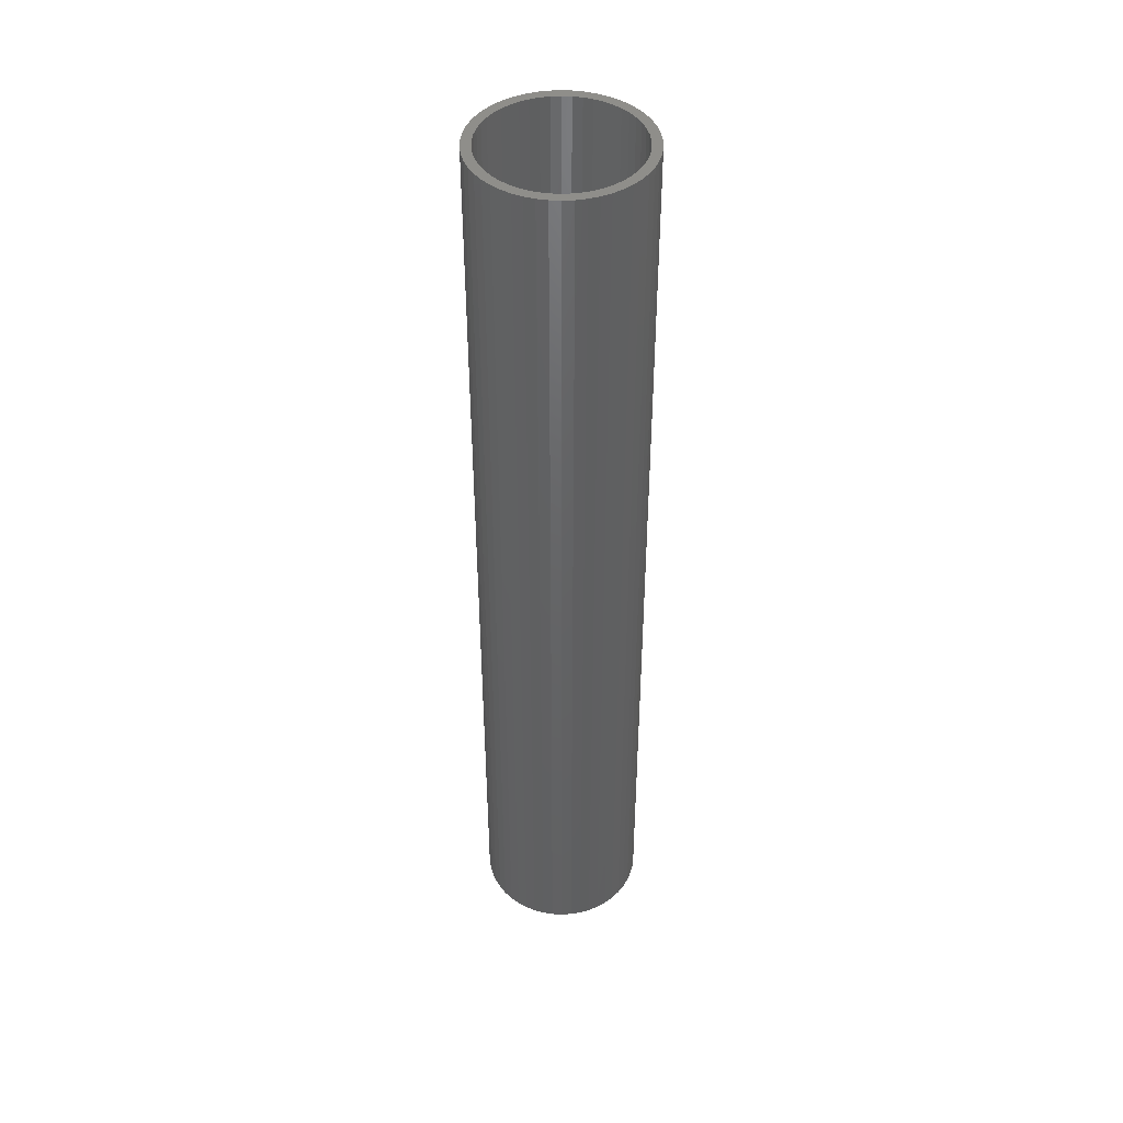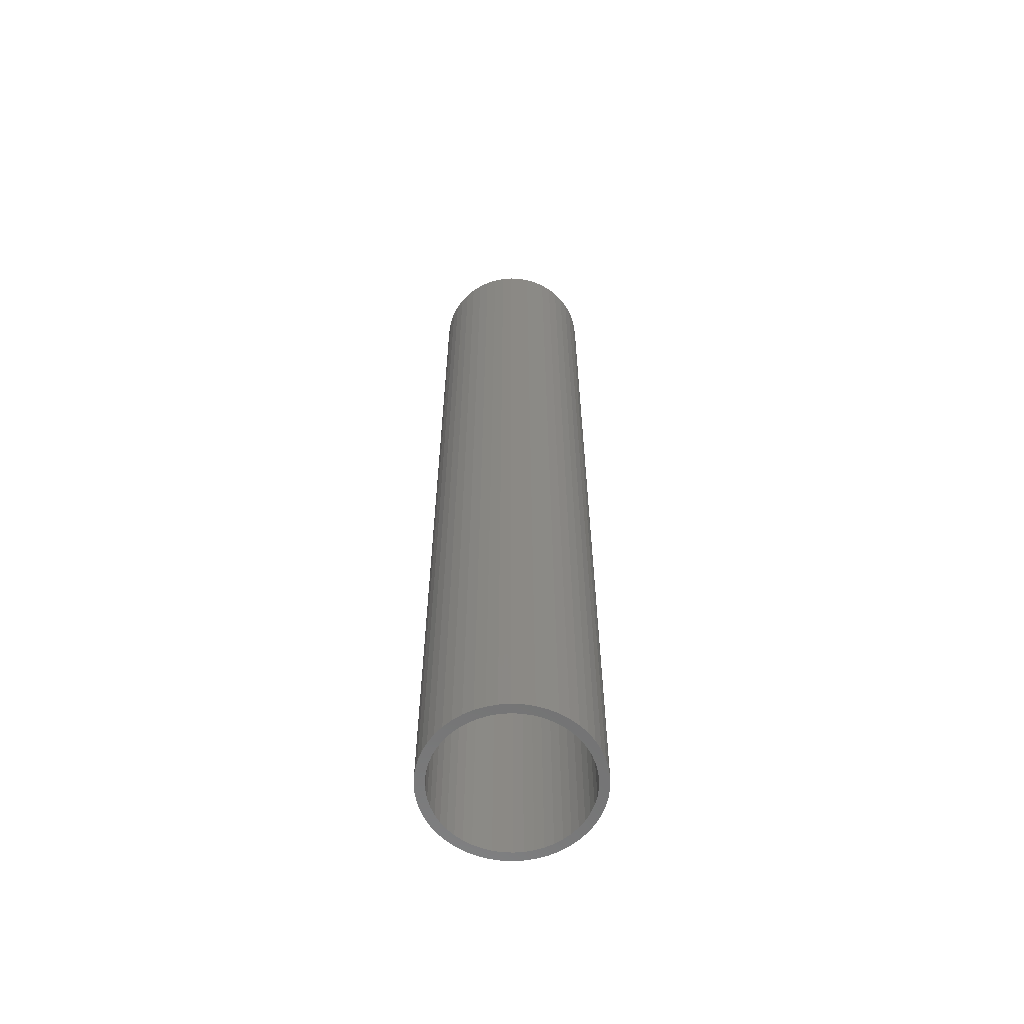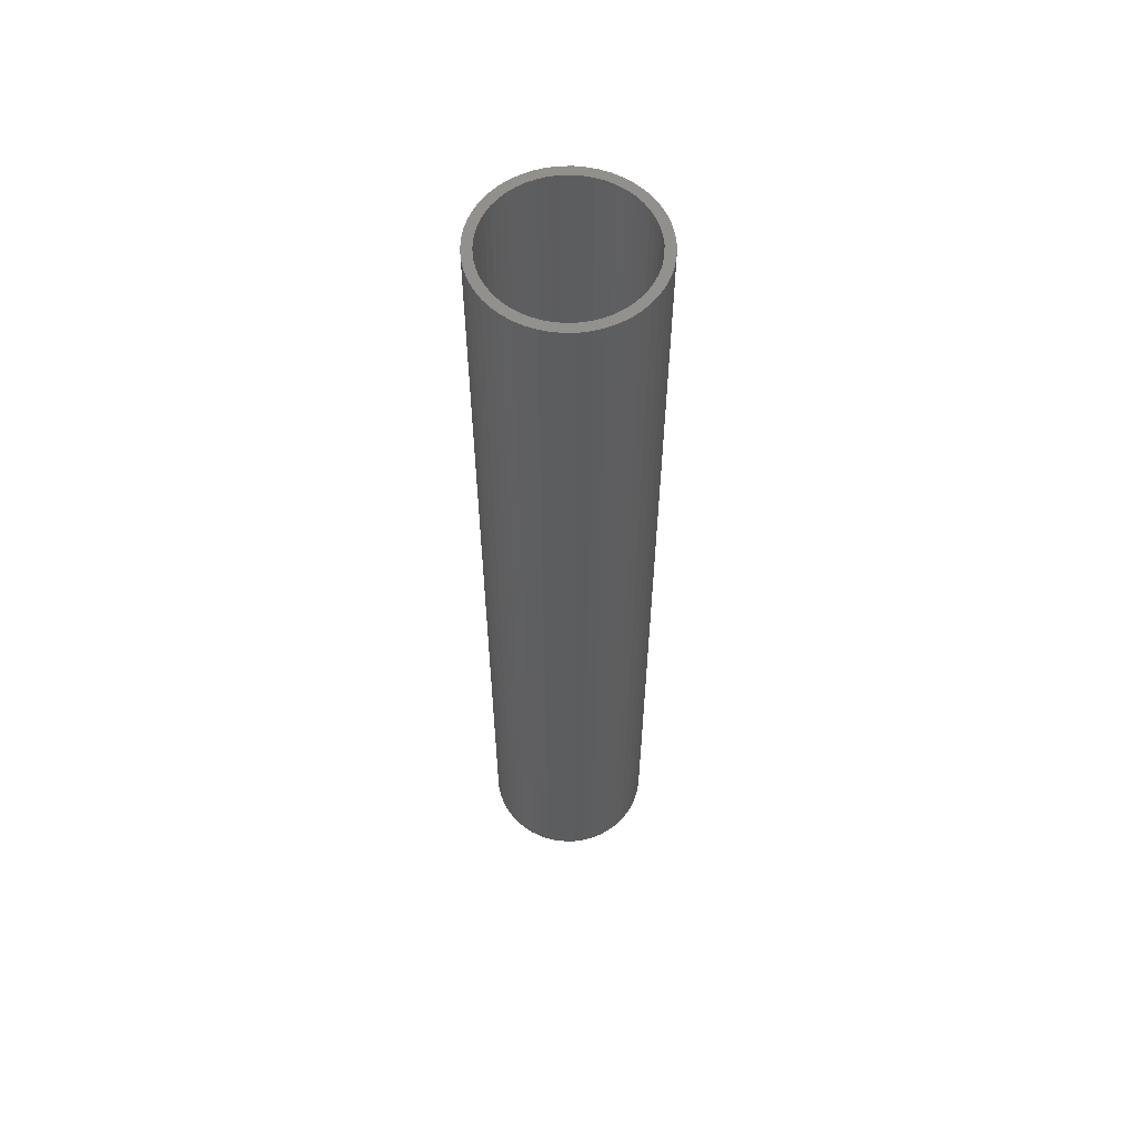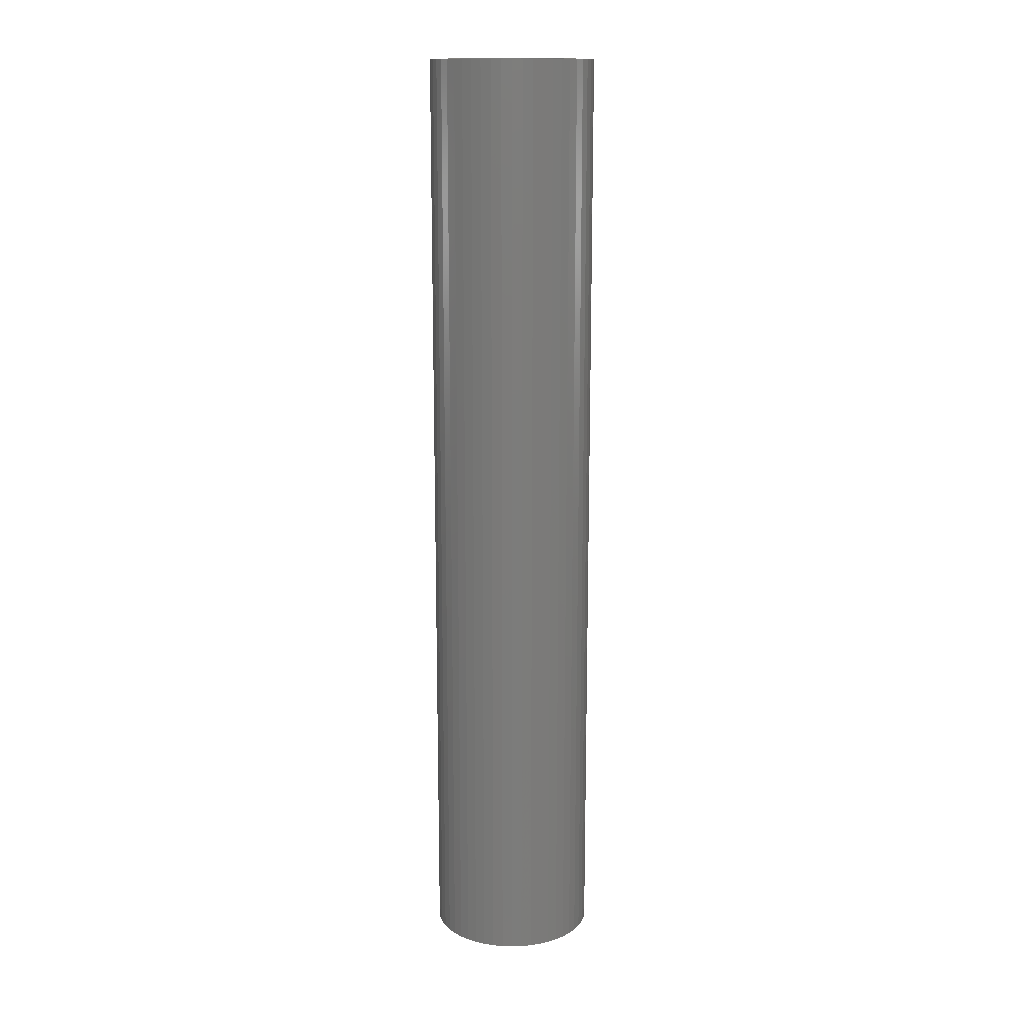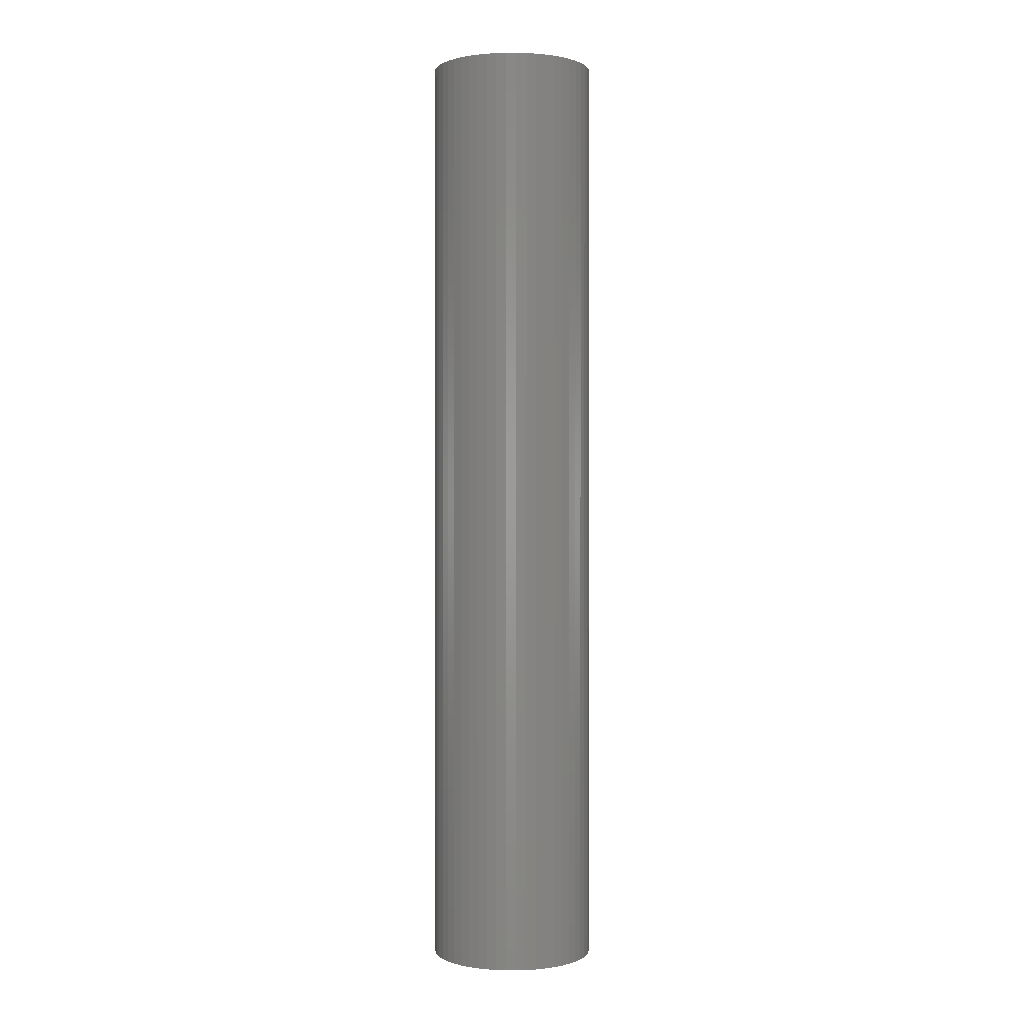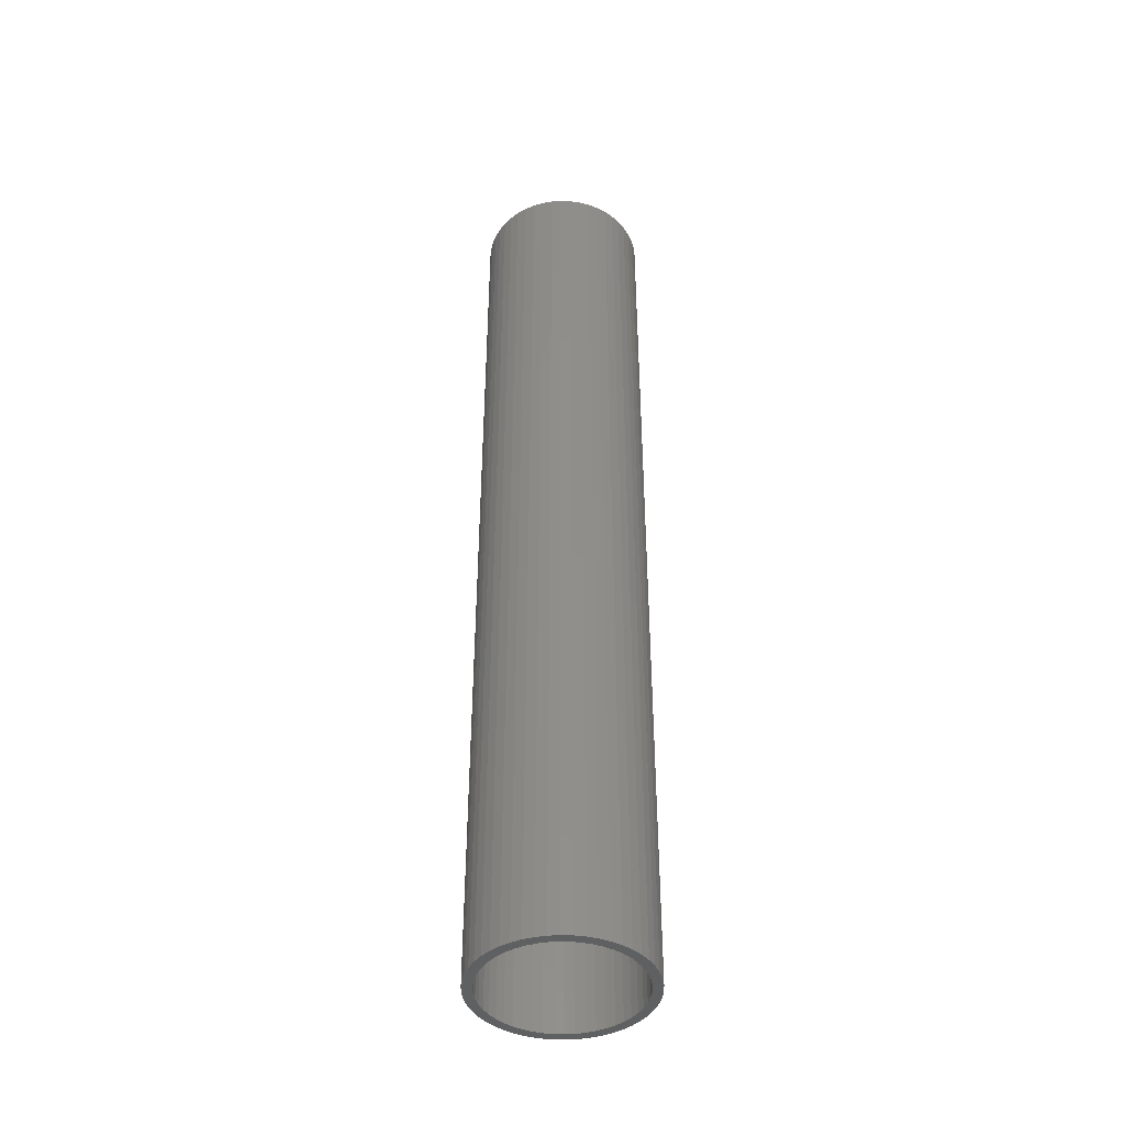
<metadata>
{"format":"stl","ext":"stl","renderer":"f3d","projection":"perspective","resolution":1024,"background":"white","views":[{"elev":44.2,"azim":-133.4,"up":"+Z"},{"elev":-61.0,"azim":-139.6,"up":"+Z"},{"elev":58.8,"azim":-145.7,"up":"+Z"},{"elev":14.8,"azim":-39.6,"up":"+Z"},{"elev":0.6,"azim":58.0,"up":"+Z"},{"elev":-42.7,"azim":141.5,"up":"+Z"}]}
</metadata>
<code>
# stl→obj: 200 verts, 400 faces
v 1.75 0 10
v 1.736 0.2193 -10
v 1.736 0.2193 10
v 1.75 0 -10
v -1.75 0 -10
v -1.736 0.2193 10
v -1.736 0.2193 -10
v -1.75 0 10
v 0.1099 1.747 -10
v -0.1099 1.747 10
v 0.1099 1.747 10
v -0.1099 1.747 -10
v -0.1099 -1.747 -10
v 0.1099 -1.747 10
v -0.1099 -1.747 10
v 0.1099 -1.747 -10
v 1.276 1.198 -10
v 1.115 1.348 10
v 1.276 1.198 10
v 1.115 1.348 -10
v -1.115 1.348 -10
v -1.276 1.198 10
v -1.115 1.348 10
v -1.276 1.198 -10
v -0.5408 1.664 -10
v -0.7451 1.583 10
v -0.5408 1.664 10
v -0.7451 1.583 -10
v 1.534 -0.8431 10
v 1.627 -0.6442 -10
v 1.627 -0.6442 10
v 1.534 -0.8431 -10
v 1.627 0.6442 10
v 1.534 0.8431 -10
v 1.534 0.8431 10
v 1.627 0.6442 -10
v 0.7451 1.583 -10
v 0.5408 1.664 10
v 0.7451 1.583 10
v 0.5408 1.664 -10
v 0.9377 1.478 10
v 0.9377 1.478 -10
v -1.627 0.6442 -10
v -1.534 0.8431 10
v -1.534 0.8431 -10
v -1.627 0.6442 10
v -1.416 1.029 -10
v -1.416 1.029 10
v 1.55 0 10
v 1.538 0.1943 10
v 1.695 0.4352 10
v 1.736 -0.2193 10
v 1.501 0.3855 10
v 1.538 -0.1943 10
v 1.695 -0.4352 10
v 1.441 0.5706 10
v 1.358 0.7467 10
v 1.416 1.029 10
v 1.254 0.9111 10
v 1.13 1.061 10
v 0.988 1.194 10
v 0.8305 1.309 10
v 0.66 1.402 10
v 0.479 1.474 10
v 0.3279 1.719 10
v 0.2904 1.523 10
v 0.09732 1.547 10
v -0.09732 1.547 10
v -0.2904 1.523 10
v -0.3279 1.719 10
v -0.479 1.474 10
v -0.66 1.402 10
v -0.8305 1.309 10
v -0.9377 1.478 10
v -0.988 1.194 10
v -1.13 1.061 10
v -1.254 0.9111 10
v -1.358 0.7467 10
v -1.441 0.5706 10
v -1.501 0.3855 10
v -1.695 0.4352 10
v -1.538 0.1943 10
v 1.501 -0.3855 10
v 1.441 -0.5706 10
v 1.358 -0.7467 10
v 1.416 -1.029 10
v 1.254 -0.9111 10
v 1.276 -1.198 10
v 1.13 -1.061 10
v 1.115 -1.348 10
v 0.988 -1.194 10
v 0.9377 -1.478 10
v 0.8305 -1.309 10
v 0.7451 -1.583 10
v 0.66 -1.402 10
v 0.5408 -1.664 10
v 0.479 -1.474 10
v 0.3279 -1.719 10
v 0.2904 -1.523 10
v 0.09732 -1.547 10
v -0.09732 -1.547 10
v -0.2904 -1.523 10
v -0.3279 -1.719 10
v -0.479 -1.474 10
v -0.5408 -1.664 10
v -0.66 -1.402 10
v -0.7451 -1.583 10
v -0.8305 -1.309 10
v -0.9377 -1.478 10
v -0.988 -1.194 10
v -1.115 -1.348 10
v -1.13 -1.061 10
v -1.276 -1.198 10
v -1.254 -0.9111 10
v -1.416 -1.029 10
v -1.358 -0.7467 10
v -1.534 -0.8431 10
v -1.441 -0.5706 10
v -1.627 -0.6442 10
v -1.501 -0.3855 10
v -1.695 -0.4352 10
v -1.538 -0.1943 10
v -1.736 -0.2193 10
v -1.55 0 10
v -0.9377 1.478 -10
v -0.3279 1.719 -10
v 1.55 0 -10
v 1.736 -0.2193 -10
v 1.538 -0.1943 -10
v 1.695 -0.4352 -10
v 1.501 -0.3855 -10
v 1.538 0.1943 -10
v 1.695 0.4352 -10
v 1.441 -0.5706 -10
v 1.358 -0.7467 -10
v 1.416 -1.029 -10
v 1.254 -0.9111 -10
v 1.276 -1.198 -10
v 1.13 -1.061 -10
v 1.115 -1.348 -10
v 0.988 -1.194 -10
v 0.9377 -1.478 -10
v 0.8305 -1.309 -10
v 0.7451 -1.583 -10
v 0.66 -1.402 -10
v 0.5408 -1.664 -10
v 0.479 -1.474 -10
v 0.3279 -1.719 -10
v 0.2904 -1.523 -10
v 0.09732 -1.547 -10
v -0.09732 -1.547 -10
v -0.2904 -1.523 -10
v -0.3279 -1.719 -10
v -0.479 -1.474 -10
v -0.5408 -1.664 -10
v -0.66 -1.402 -10
v -0.7451 -1.583 -10
v -0.8305 -1.309 -10
v -0.9377 -1.478 -10
v -0.988 -1.194 -10
v -1.115 -1.348 -10
v -1.13 -1.061 -10
v -1.276 -1.198 -10
v -1.254 -0.9111 -10
v -1.416 -1.029 -10
v -1.358 -0.7467 -10
v -1.534 -0.8431 -10
v -1.441 -0.5706 -10
v -1.627 -0.6442 -10
v -1.501 -0.3855 -10
v -1.695 -0.4352 -10
v -1.538 -0.1943 -10
v 1.501 0.3855 -10
v 1.441 0.5706 -10
v 1.358 0.7467 -10
v 1.416 1.029 -10
v 1.254 0.9111 -10
v 1.13 1.061 -10
v 0.988 1.194 -10
v 0.8305 1.309 -10
v 0.66 1.402 -10
v 0.479 1.474 -10
v 0.3279 1.719 -10
v 0.2904 1.523 -10
v 0.09732 1.547 -10
v -0.09732 1.547 -10
v -0.2904 1.523 -10
v -0.479 1.474 -10
v -0.66 1.402 -10
v -0.8305 1.309 -10
v -0.988 1.194 -10
v -1.13 1.061 -10
v -1.254 0.9111 -10
v -1.358 0.7467 -10
v -1.441 0.5706 -10
v -1.501 0.3855 -10
v -1.695 0.4352 -10
v -1.538 0.1943 -10
v -1.55 0 -10
v -1.736 -0.2193 -10
f 1 2 3
f 2 1 4
f 5 6 7
f 6 5 8
f 9 10 11
f 10 9 12
f 13 14 15
f 14 13 16
f 17 18 19
f 18 17 20
f 21 22 23
f 22 21 24
f 25 26 27
f 26 25 28
f 29 30 31
f 30 29 32
f 33 34 35
f 34 33 36
f 37 38 39
f 38 37 40
f 20 41 18
f 41 20 42
f 43 44 45
f 44 43 46
f 47 22 24
f 22 47 48
f 49 1 3
f 50 3 51
f 1 49 52
f 53 51 33
f 54 52 49
f 52 54 55
f 3 50 49
f 56 33 35
f 51 53 50
f 33 56 53
f 57 35 58
f 35 57 56
f 59 58 19
f 58 59 57
f 19 60 59
f 18 60 19
f 18 61 60
f 41 61 18
f 41 62 61
f 39 62 41
f 39 63 62
f 38 63 39
f 38 64 63
f 65 64 38
f 65 66 64
f 11 66 65
f 11 67 66
f 11 68 67
f 10 68 11
f 10 69 68
f 70 69 10
f 70 71 69
f 27 71 70
f 27 72 71
f 26 72 27
f 26 73 72
f 74 73 26
f 74 75 73
f 23 75 74
f 23 76 75
f 22 76 23
f 76 22 77
f 48 77 22
f 77 48 78
f 44 78 48
f 78 44 79
f 46 79 44
f 79 46 80
f 81 80 46
f 80 81 82
f 83 55 54
f 55 83 31
f 84 31 83
f 31 84 29
f 85 29 84
f 29 85 86
f 87 86 85
f 86 87 88
f 89 88 87
f 89 90 88
f 91 90 89
f 91 92 90
f 93 92 91
f 93 94 92
f 95 94 93
f 95 96 94
f 97 96 95
f 97 98 96
f 99 98 97
f 99 14 98
f 100 14 99
f 101 14 100
f 101 15 14
f 102 15 101
f 102 103 15
f 104 103 102
f 104 105 103
f 106 105 104
f 106 107 105
f 108 107 106
f 108 109 107
f 110 109 108
f 110 111 109
f 112 111 110
f 113 112 114
f 112 113 111
f 115 114 116
f 114 115 113
f 117 116 118
f 119 118 120
f 116 117 115
f 121 120 122
f 123 122 124
f 6 82 81
f 118 119 117
f 82 6 124
f 120 121 119
f 8 124 6
f 122 123 121
f 124 8 123
f 28 74 26
f 74 28 125
f 126 27 70
f 27 126 25
f 127 4 128
f 129 128 130
f 4 127 2
f 131 130 30
f 132 2 127
f 2 132 133
f 128 129 127
f 134 30 32
f 130 131 129
f 30 134 131
f 135 32 136
f 32 135 134
f 137 136 138
f 136 137 135
f 138 139 137
f 140 139 138
f 140 141 139
f 142 141 140
f 142 143 141
f 144 143 142
f 144 145 143
f 146 145 144
f 146 147 145
f 148 147 146
f 148 149 147
f 16 149 148
f 16 150 149
f 16 151 150
f 13 151 16
f 13 152 151
f 153 152 13
f 153 154 152
f 155 154 153
f 155 156 154
f 157 156 155
f 157 158 156
f 159 158 157
f 159 160 158
f 161 160 159
f 161 162 160
f 163 162 161
f 162 163 164
f 165 164 163
f 164 165 166
f 167 166 165
f 166 167 168
f 169 168 167
f 168 169 170
f 171 170 169
f 170 171 172
f 173 133 132
f 133 173 36
f 174 36 173
f 36 174 34
f 175 34 174
f 34 175 176
f 177 176 175
f 176 177 17
f 178 17 177
f 178 20 17
f 179 20 178
f 179 42 20
f 180 42 179
f 180 37 42
f 181 37 180
f 181 40 37
f 182 40 181
f 182 183 40
f 184 183 182
f 184 9 183
f 185 9 184
f 186 9 185
f 186 12 9
f 187 12 186
f 187 126 12
f 188 126 187
f 188 25 126
f 189 25 188
f 189 28 25
f 190 28 189
f 190 125 28
f 191 125 190
f 191 21 125
f 192 21 191
f 24 192 193
f 192 24 21
f 47 193 194
f 193 47 24
f 45 194 195
f 43 195 196
f 194 45 47
f 197 196 198
f 7 198 199
f 200 172 171
f 195 43 45
f 172 200 199
f 196 197 43
f 5 199 200
f 198 7 197
f 199 5 7
f 146 94 96
f 94 146 144
f 51 36 33
f 36 51 133
f 3 133 51
f 133 3 2
f 58 17 19
f 17 58 176
f 35 176 58
f 176 35 34
f 40 65 38
f 65 40 183
f 183 11 65
f 11 183 9
f 42 39 41
f 39 42 37
f 45 48 47
f 48 45 44
f 197 46 43
f 46 197 81
f 7 81 197
f 81 7 6
f 125 23 74
f 23 125 21
f 12 70 10
f 70 12 126
f 52 4 1
f 4 52 128
f 88 136 86
f 136 88 138
f 167 119 169
f 119 167 117
f 163 115 165
f 115 163 113
f 144 92 94
f 92 144 142
f 31 130 55
f 130 31 30
f 86 32 29
f 32 86 136
f 171 123 200
f 123 171 121
f 200 8 5
f 8 200 123
f 169 121 171
f 121 169 119
f 142 90 92
f 90 142 140
f 148 96 98
f 96 148 146
f 16 98 14
f 98 16 148
f 55 128 52
f 128 55 130
f 157 105 107
f 105 157 155
f 155 103 105
f 103 155 153
f 165 117 167
f 117 165 115
f 140 88 90
f 88 140 138
f 153 15 103
f 15 153 13
f 161 109 111
f 109 161 159
f 163 111 113
f 111 163 161
f 159 107 109
f 107 159 157
f 174 57 175
f 57 174 56
f 80 195 79
f 195 80 196
f 175 59 177
f 59 175 57
f 184 64 66
f 64 184 182
f 182 63 64
f 63 182 181
f 189 71 72
f 71 189 188
f 79 194 78
f 194 79 195
f 131 54 129
f 54 131 83
f 180 61 62
f 61 180 179
f 82 196 80
f 196 82 198
f 77 192 76
f 192 77 193
f 190 72 73
f 72 190 189
f 188 69 71
f 69 188 187
f 127 50 132
f 50 127 49
f 134 83 131
f 83 134 84
f 160 112 110
f 112 160 162
f 141 93 91
f 93 141 143
f 173 56 174
f 56 173 53
f 179 60 61
f 60 179 178
f 186 67 68
f 67 186 185
f 181 62 63
f 62 181 180
f 124 198 82
f 198 124 199
f 78 193 77
f 193 78 194
f 187 68 69
f 68 187 186
f 191 73 75
f 73 191 190
f 192 75 76
f 75 192 191
f 129 49 127
f 49 129 54
f 137 85 135
f 85 137 87
f 150 101 100
f 101 150 151
f 118 170 120
f 170 118 168
f 112 164 114
f 164 112 162
f 149 100 99
f 100 149 150
f 147 99 97
f 99 147 149
f 132 53 173
f 53 132 50
f 177 60 178
f 60 177 59
f 185 66 67
f 66 185 184
f 154 106 104
f 106 154 156
f 152 104 102
f 104 152 154
f 143 95 93
f 95 143 145
f 139 87 137
f 87 139 89
f 135 84 134
f 84 135 85
f 156 108 106
f 108 156 158
f 151 102 101
f 102 151 152
f 120 172 122
f 172 120 170
f 122 199 124
f 199 122 172
f 114 166 116
f 166 114 164
f 116 168 118
f 168 116 166
f 145 97 95
f 97 145 147
f 139 91 89
f 91 139 141
f 158 110 108
f 110 158 160

</code>
